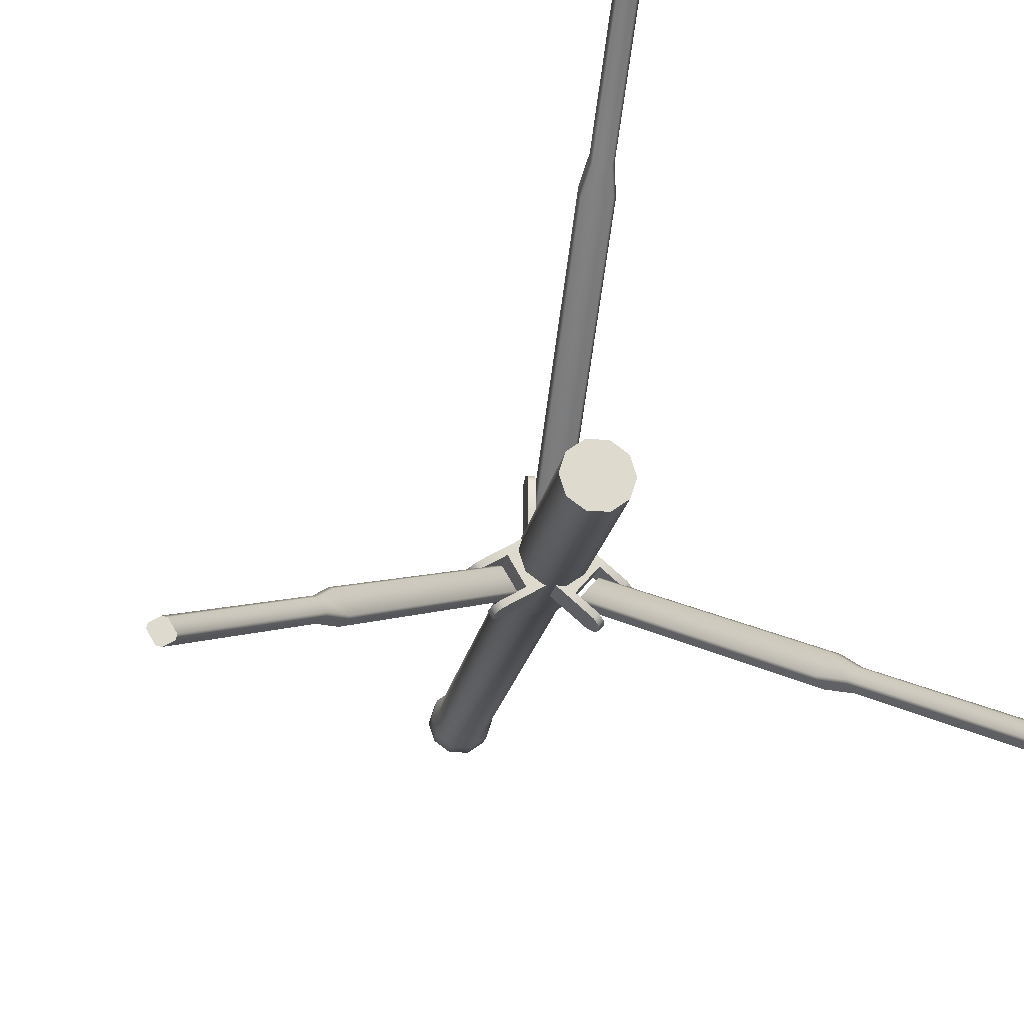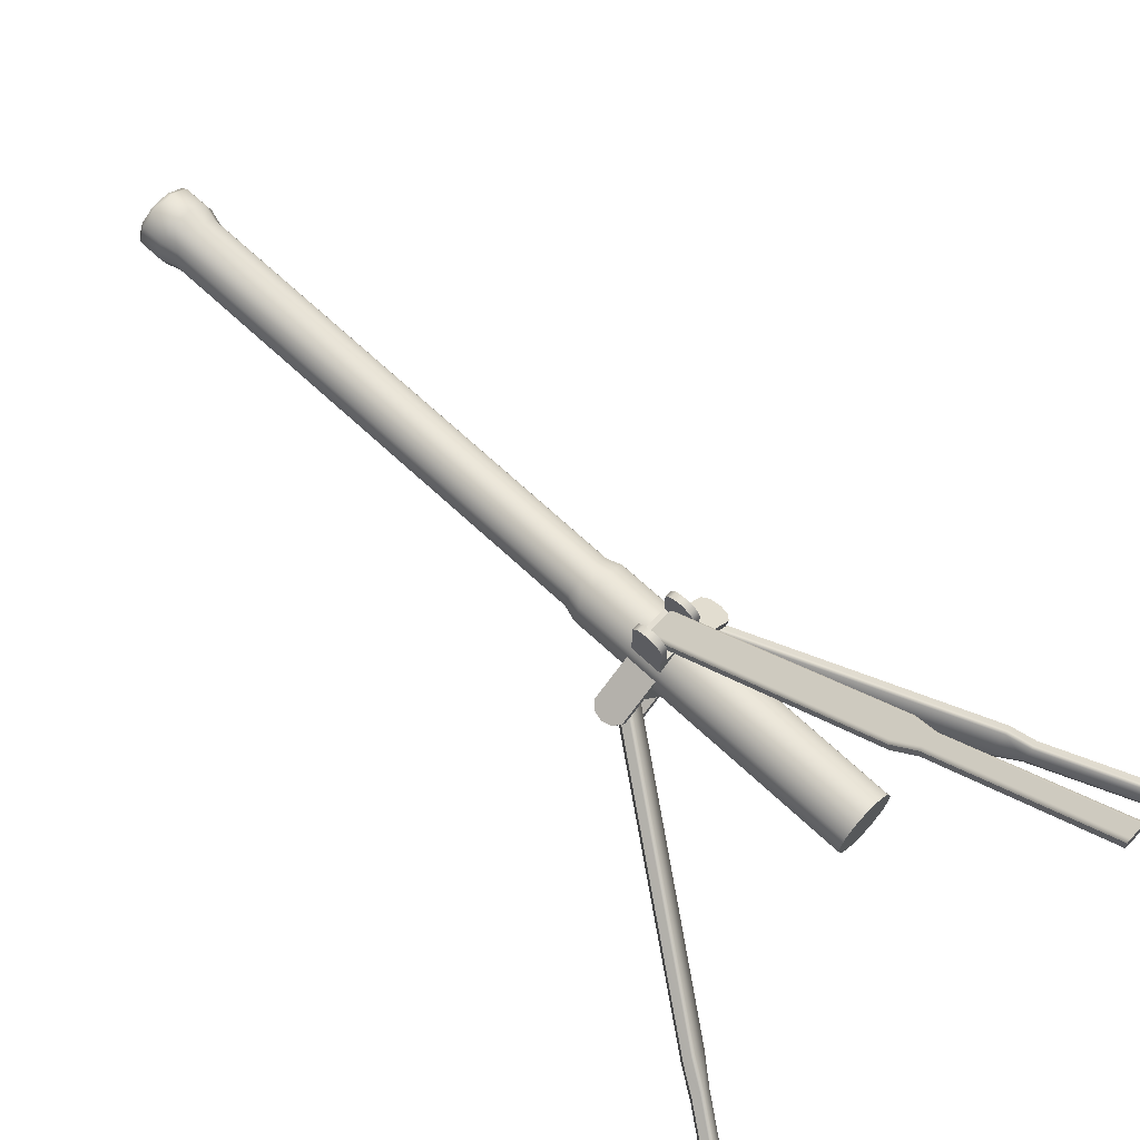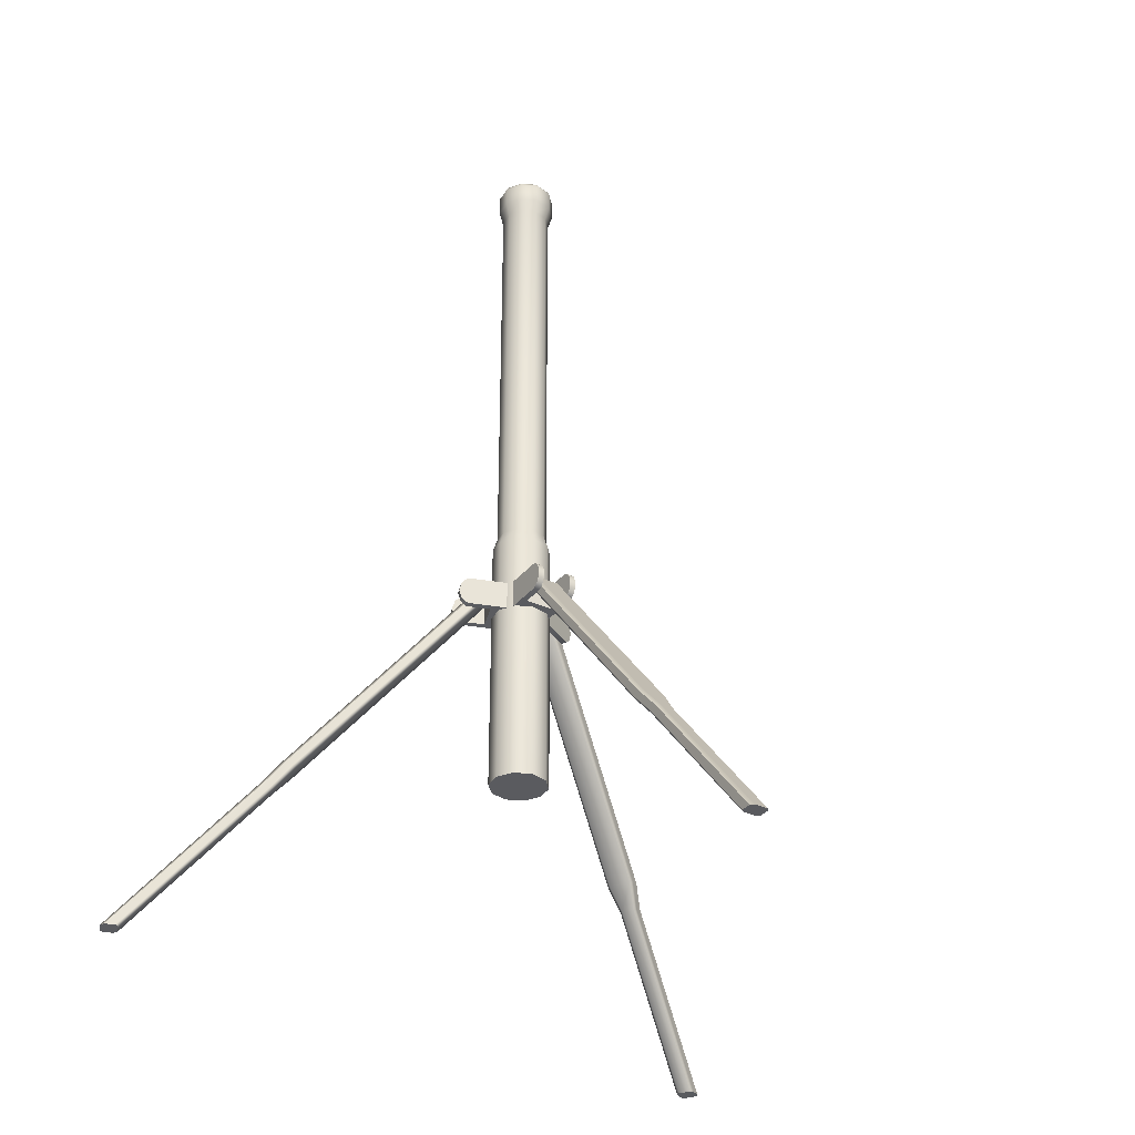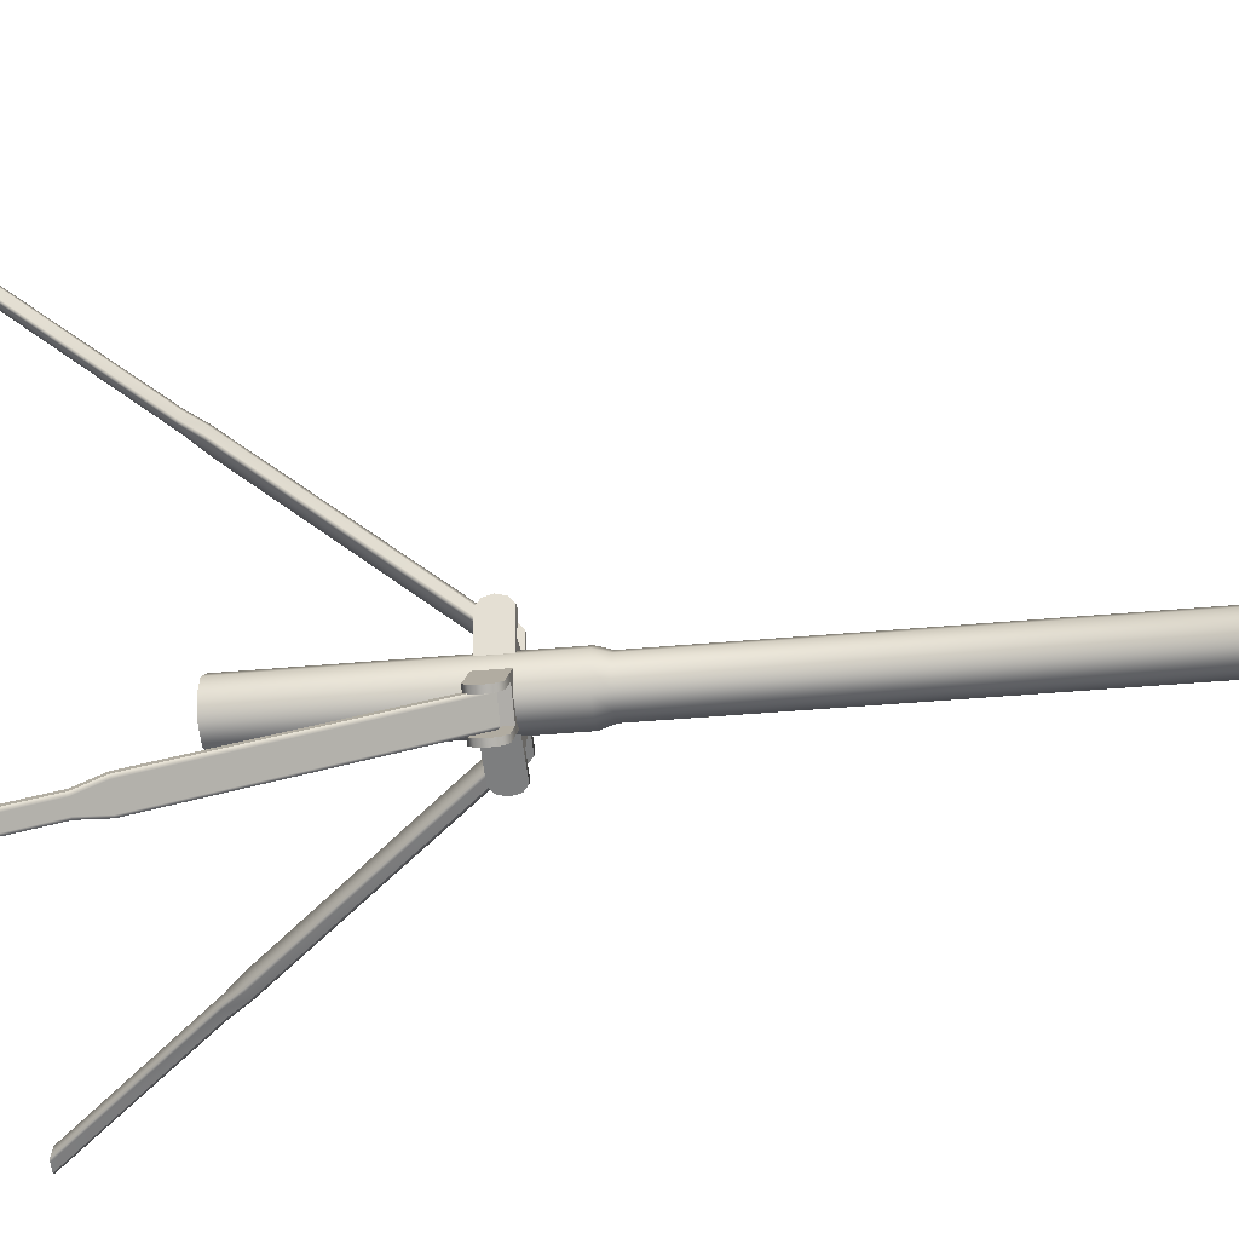
<metadata>
{"format":"obj","ext":"obj","renderer":"f3d","projection":"perspective","resolution":1024,"background":"white","views":[{"elev":-18.5,"azim":-8.9,"up":"+Z"},{"elev":67.7,"azim":-46.8,"up":"+Z"},{"elev":-32.9,"azim":-152.6,"up":"+Y"},{"elev":-29.8,"azim":98.4,"up":"+Z"}]}
</metadata>
<code>
v  0.02 0.1262 0
v  0.0162 0.1262 -0.0118
v  0.0062 0.1262 -0.019
v  -0.0062 0.1262 -0.019
v  -0.0162 0.1262 -0.0118
v  -0.02 0.1262 0
v  -0.0162 0.1262 0.0118
v  -0.0062 0.1262 0.019
v  0.0062 0.1262 0.019
v  0.0162 0.1262 0.0118
v  0.0182 0.6329 0
v  0.0162 0.6301 -0.0118
v  0.0062 0.6301 -0.019
v  -0.0062 0.6301 -0.019
v  -0.0162 0.6301 -0.0118
v  -0.02 0.6301 0
v  -0.0162 0.6301 0.0118
v  -0.0062 0.6301 0.019
v  0.0062 0.6301 0.019
v  0.0147 0.6329 0.0107
v  -0.0062 0.3083 0.019
v  -0.0162 0.3083 0.0118
v  -0.02 0.3083 0
v  -0.0162 0.3083 -0.0118
v  -0.0062 0.3083 -0.019
v  0.0062 0.3083 -0.019
v  0.0162 0.3083 -0.0118
v  0.02 0.3083 0
v  0.0162 0.3083 0.0118
v  0.0062 0.3083 0.019
v  -0.0062 0.6159 0.019
v  -0.0162 0.6159 0.0118
v  -0.02 0.6159 0
v  -0.0162 0.6159 -0.0118
v  -0.0062 0.6159 -0.019
v  0.0062 0.6159 -0.019
v  0.0162 0.6159 -0.0118
v  0.02 0.6159 0
v  0.0162 0.6159 0.0118
v  0.0062 0.6159 0.019
v  -0.0053 0.6064 0.0162
v  -0.0138 0.6064 0.01
v  -0.017 0.6064 0
v  -0.0138 0.6064 -0.01
v  -0.0053 0.6064 -0.0162
v  0.0053 0.6064 -0.0162
v  0.0138 0.6064 -0.01
v  0.017 0.6064 0
v  0.0138 0.6064 0.01
v  0.0053 0.6064 0.0162
v  -0.0053 0.3176 0.0162
v  -0.0138 0.3176 0.01
v  -0.017 0.3176 0
v  -0.0138 0.3176 -0.01
v  -0.0053 0.3176 -0.0162
v  0.0053 0.3176 -0.0162
v  0.0138 0.3176 -0.01
v  0.017 0.3176 0
v  0.0138 0.3176 0.01
v  0.0053 0.3176 0.0162
v  0.015 0.6342 0
v  0.0121 0.6342 -0.0088
v  0.0046 0.6342 -0.0143
v  -0.0046 0.6342 -0.0143
v  -0.0121 0.6342 -0.0088
v  -0.015 0.6342 0
v  -0.0121 0.6342 0.0088
v  -0.0046 0.6342 0.0143
v  0.0046 0.6342 0.0143
v  0.0121 0.6342 0.0088
v  0.02 0.6301 0
v  0.0147 0.6329 -0.0107
v  0.0056 0.6329 -0.0173
v  -0.0056 0.6329 -0.0173
v  -0.0147 0.6329 -0.0107
v  -0.0182 0.6329 0
v  -0.0147 0.6329 0.0107
v  -0.0056 0.6329 0.0173
v  0.0056 0.6329 0.0173
v  0.0162 0.6301 0.0118
v  -0.0146 0.2533 0.0396
v  -0.0103 0.2533 0.0396
v  -0.0146 0.2533 0.0096
v  -0.0103 0.2533 0.0096
v  -0.0146 0.2731 0.0396
v  -0.0103 0.2731 0.0396
v  -0.0146 0.2731 0.0096
v  -0.0103 0.2731 0.0096
v  -0.0103 0.2629 0.0457
v  -0.0146 0.2629 0.0457
v  -0.0146 0.2629 0.0096
v  -0.0103 0.2695 0.0439
v  -0.0146 0.2695 0.0439
v  -0.0146 0.2686 0.0096
v  -0.0103 0.2568 0.0439
v  -0.0146 0.2568 0.0439
v  -0.0146 0.2577 0.0096
v  -0.0103 0.2629 0.0231
v  -0.0103 0.2576 0.0231
v  -0.0103 0.2533 0.0231
v  -0.0146 0.2533 0.0231
v  -0.0146 0.2576 0.0231
v  -0.0146 0.2629 0.0231
v  -0.0146 0.2686 0.0231
v  -0.0146 0.2731 0.0231
v  -0.0103 0.2731 0.0231
v  -0.0103 0.2686 0.0231
v  0.0142 0.2533 0.0396
v  0.0142 0.2533 0.0231
v  0.0099 0.2533 0.0231
v  0.0099 0.2533 0.0396
v  0.0142 0.2731 0.0396
v  0.0099 0.2731 0.0396
v  0.0099 0.2731 0.0231
v  0.0142 0.2731 0.0231
v  0.0099 0.2568 0.0439
v  0.0142 0.2568 0.0439
v  0.0099 0.2576 0.0231
v  0.0099 0.2533 0.0096
v  0.0142 0.2533 0.0096
v  0.0142 0.2577 0.0096
v  0.0142 0.2576 0.0231
v  0.0099 0.2629 0.0457
v  0.0099 0.2695 0.0439
v  0.0142 0.2695 0.0439
v  0.0142 0.2629 0.0457
v  0.0142 0.2629 0.0096
v  0.0142 0.2686 0.0096
v  0.0142 0.2686 0.0231
v  0.0142 0.2629 0.0231
v  0.0142 0.2731 0.0096
v  0.0099 0.2731 0.0096
v  0.0099 0.2686 0.0231
v  0.0099 0.2629 0.0231
v  -0.008 0.2627 0.0261
v  0.0074 0.2627 0.0261
v  -0.01 0.2667 0.0314
v  0.0094 0.2667 0.0314
v  -0.0046 0.0001 0.246
v  0.004 0.0001 0.246
v  0.006 0.0001 0.2548
v  -0.0066 0.0001 0.2548
v  0.0094 0.1186 0.1491
v  -0.008 0.1181 0.1472
v  -0.01 0.12 0.1543
v  0.0074 0.1205 0.1562
v  -0.0066 0.104 0.1613
v  0.004 0.1035 0.1594
v  0.006 0.1052 0.1667
v  -0.0046 0.1056 0.1686
v  -0.01 0.2639 0.0277
v  0.0094 0.2639 0.0277
v  -0.008 0.2679 0.033
v  0.0074 0.2679 0.033
v  -0.0066 0.0001 0.248
v  0.006 0.0001 0.248
v  0.004 0.0001 0.2568
v  -0.0046 0.0001 0.2568
v  0.0074 0.1181 0.1472
v  -0.01 0.1186 0.1491
v  -0.008 0.1205 0.1562
v  0.0094 0.12 0.1543
v  -0.0046 0.1035 0.1594
v  0.006 0.104 0.1613
v  0.004 0.1056 0.1686
v  -0.0066 0.1052 0.1667
v  0.0395 0.2533 -0.0148
v  0.0368 0.2533 -0.018
v  0.0168 0.2533 0.0048
v  0.014 0.2533 0.0016
v  0.0395 0.2731 -0.0148
v  0.0368 0.2731 -0.018
v  0.0168 0.2731 0.0048
v  0.014 0.2731 0.0016
v  0.0414 0.2629 -0.022
v  0.0441 0.2629 -0.0187
v  0.0168 0.2629 0.0048
v  0.04 0.2695 -0.0208
v  0.0428 0.2695 -0.0176
v  0.0168 0.2686 0.0048
v  0.04 0.2568 -0.0208
v  0.0428 0.2568 -0.0176
v  0.0168 0.2577 0.0048
v  0.0243 0.2629 -0.0072
v  0.0242 0.2576 -0.0072
v  0.0242 0.2533 -0.0072
v  0.027 0.2533 -0.004
v  0.027 0.2576 -0.004
v  0.027 0.2629 -0.004
v  0.027 0.2686 -0.004
v  0.027 0.2731 -0.004
v  0.0242 0.2731 -0.0072
v  0.0242 0.2686 -0.0072
v  0.0207 0.2533 -0.0366
v  0.0082 0.2533 -0.0258
v  0.011 0.2533 -0.0226
v  0.0235 0.2533 -0.0334
v  0.0207 0.2731 -0.0366
v  0.0235 0.2731 -0.0334
v  0.011 0.2731 -0.0226
v  0.0082 0.2731 -0.0258
v  0.0268 0.2568 -0.0362
v  0.024 0.2568 -0.0394
v  0.011 0.2576 -0.0226
v  0.0008 0.2533 -0.0138
v  -0.002 0.2533 -0.017
v  -0.002 0.2577 -0.017
v  0.0082 0.2576 -0.0258
v  0.0281 0.2629 -0.0373
v  0.0268 0.2695 -0.0362
v  0.024 0.2695 -0.0394
v  0.0253 0.2629 -0.0406
v  -0.002 0.2629 -0.017
v  -0.002 0.2686 -0.017
v  0.0082 0.2686 -0.0258
v  0.0082 0.2629 -0.0258
v  -0.002 0.2731 -0.017
v  0.0008 0.2731 -0.0138
v  0.011 0.2686 -0.0226
v  0.011 0.2629 -0.0226
v  0.025 0.2627 -0.0109
v  0.0149 0.2627 -0.0226
v  0.0303 0.2667 -0.0129
v  0.0176 0.2667 -0.0276
v  0.1894 0.0001 -0.1571
v  0.1838 0.0001 -0.1636
v  0.1892 0.0001 -0.1708
v  0.1974 0.0001 -0.1613
v  0.1068 0.1186 -0.1044
v  0.1167 0.1181 -0.09
v  0.1234 0.12 -0.0931
v  0.1136 0.1205 -0.1076
v  0.1265 0.104 -0.1003
v  0.1182 0.1035 -0.107
v  0.1224 0.1052 -0.1133
v  0.1308 0.1056 -0.1066
v  0.0275 0.2639 -0.0105
v  0.0148 0.2639 -0.0252
v  0.0302 0.2679 -0.0154
v  0.0202 0.2679 -0.0271
v  0.1923 0.0001 -0.1569
v  0.184 0.0001 -0.1664
v  0.192 0.0001 -0.1706
v  0.1976 0.0001 -0.1641
v  0.1067 0.1181 -0.1016
v  0.1195 0.1186 -0.0897
v  0.1236 0.1205 -0.0959
v  0.1108 0.12 -0.1078
v  0.1238 0.1035 -0.1005
v  0.1183 0.104 -0.1098
v  0.1252 0.1056 -0.1131
v  0.1306 0.1052 -0.1038
v  -0.0279 0.2533 -0.0326
v  -0.03 0.2533 -0.0289
v  -0.002 0.2533 -0.0175
v  -0.0042 0.2533 -0.0138
v  -0.0279 0.2731 -0.0326
v  -0.03 0.2731 -0.0289
v  -0.002 0.2731 -0.0175
v  -0.0042 0.2731 -0.0138
v  -0.0353 0.2629 -0.032
v  -0.0331 0.2629 -0.0357
v  -0.002 0.2629 -0.0175
v  -0.0337 0.2695 -0.0311
v  -0.0316 0.2695 -0.0348
v  -0.002 0.2686 -0.0175
v  -0.0337 0.2568 -0.0311
v  -0.0316 0.2568 -0.0348
v  -0.002 0.2577 -0.0175
v  -0.0158 0.2629 -0.0206
v  -0.0158 0.2576 -0.0206
v  -0.0158 0.2533 -0.0206
v  -0.0136 0.2533 -0.0243
v  -0.0137 0.2576 -0.0243
v  -0.0137 0.2629 -0.0243
v  -0.0137 0.2686 -0.0243
v  -0.0136 0.2731 -0.0243
v  -0.0158 0.2731 -0.0206
v  -0.0158 0.2686 -0.0206
v  -0.0424 0.2533 -0.0077
v  -0.0282 0.2533 0.0006
v  -0.026 0.2533 -0.0031
v  -0.0403 0.2533 -0.0114
v  -0.0424 0.2731 -0.0077
v  -0.0403 0.2731 -0.0114
v  -0.026 0.2731 -0.0031
v  -0.0282 0.2731 0.0006
v  -0.044 0.2568 -0.0136
v  -0.0461 0.2568 -0.0099
v  -0.0261 0.2576 -0.0031
v  -0.0144 0.2533 0.0037
v  -0.0166 0.2533 0.0074
v  -0.0166 0.2577 0.0074
v  -0.0282 0.2576 0.0006
v  -0.0455 0.2629 -0.0145
v  -0.044 0.2695 -0.0136
v  -0.0461 0.2695 -0.0099
v  -0.0477 0.2629 -0.0108
v  -0.0166 0.2629 0.0074
v  -0.0166 0.2686 0.0074
v  -0.0282 0.2686 0.0006
v  -0.0282 0.2629 0.0006
v  -0.0166 0.2731 0.0074
v  -0.0144 0.2731 0.0037
v  -0.0261 0.2686 -0.0031
v  -0.0261 0.2629 -0.0031
v  -0.0195 0.2627 -0.0201
v  -0.0273 0.2627 -0.0068
v  -0.0231 0.2667 -0.0245
v  -0.0329 0.2667 -0.0077
v  -0.2111 0.0001 -0.1282
v  -0.2155 0.0001 -0.1208
v  -0.2241 0.0001 -0.1236
v  -0.2177 0.0001 -0.1344
v  -0.1345 0.1186 -0.0672
v  -0.1241 0.1181 -0.0812
v  -0.1292 0.12 -0.0866
v  -0.1397 0.1205 -0.0725
v  -0.137 0.104 -0.0872
v  -0.1407 0.1035 -0.0771
v  -0.148 0.1052 -0.079
v  -0.1443 0.1056 -0.0892
v  -0.0199 0.2639 -0.0226
v  -0.0297 0.2639 -0.0059
v  -0.0255 0.2679 -0.0236
v  -0.0333 0.2679 -0.0103
v  -0.2118 0.0001 -0.131
v  -0.2182 0.0001 -0.1201
v  -0.2248 0.0001 -0.1263
v  -0.2205 0.0001 -0.1337
v  -0.1319 0.1181 -0.0679
v  -0.1247 0.1186 -0.084
v  -0.1319 0.1205 -0.0858
v  -0.139 0.12 -0.0698
v  -0.1363 0.1035 -0.0845
v  -0.1434 0.104 -0.0763
v  -0.1487 0.1056 -0.0817
v  -0.1416 0.1052 -0.0899
g Cylinder001
f 2 27 28 1
f 3 26 27 2
f 4 25 26 3
f 5 24 25 4
f 6 23 24 5
f 7 22 23 6
f 8 21 22 7
f 9 30 21 8
f 10 29 30 9
f 1 28 29 10
f 1 10 9 7
f 9 8 7
f 5 1 7 6
f 3 1 5 4
f 2 1 3
f 70 61 62 64
f 62 63 64
f 66 70 64 65
f 68 70 66 67
f 69 70 68
f 57 58 28 27
f 56 57 27 26
f 55 56 26 25
f 54 55 25 24
f 53 54 24 23
f 52 53 23 22
f 51 52 22 21
f 60 51 21 30
f 59 60 30 29
f 58 59 29 28
f 12 71 38 37
f 13 12 37 36
f 14 13 36 35
f 15 14 35 34
f 16 15 34 33
f 17 16 33 32
f 18 17 32 31
f 19 18 31 40
f 80 19 40 39
f 71 80 39 38
f 37 38 48 47
f 36 37 47 46
f 35 36 46 45
f 34 35 45 44
f 33 34 44 43
f 32 33 43 42
f 31 32 42 41
f 40 31 41 50
f 39 40 50 49
f 38 39 49 48
f 47 48 58 57
f 46 47 57 56
f 45 46 56 55
f 44 45 55 54
f 43 44 54 53
f 42 43 53 52
f 41 42 52 51
f 50 41 51 60
f 49 50 60 59
f 48 49 59 58
f 11 72 62 61
f 72 73 63 62
f 73 74 64 63
f 74 75 65 64
f 75 76 66 65
f 76 77 67 66
f 77 78 68 67
f 78 79 69 68
f 79 20 70 69
f 20 11 61 70
f 11 71 12 72
f 72 12 13 73
f 73 13 14 74
f 74 14 15 75
f 75 15 16 76
f 76 16 17 77
f 77 17 18 78
f 78 18 19 79
f 79 19 80 20
f 20 80 71 11
f 101 100 82 81
f 86 106 105 85
f 82 95 96 81
f 82 100 99 95
f 101 102 97 83
f 92 93 90 89
f 93 104 103 90
f 86 85 93 92
f 85 105 104 93
f 89 90 96 95
f 96 90 103 102
f 83 84 100 101
f 88 87 105 106
f 81 96 102 101
f 92 89 98 107
f 104 94 91 103
f 86 92 107 106
f 105 87 94 104
f 98 89 95 99
f 91 97 102 103
f 109 108 111 110
f 113 112 115 114
f 111 108 117 116
f 111 116 118 110
f 109 120 121 122
f 124 123 126 125
f 125 126 130 129
f 113 124 125 112
f 112 125 129 115
f 123 116 117 126
f 117 122 130 126
f 120 109 110 119
f 132 114 115 131
f 108 109 122 117
f 124 133 134 123
f 129 130 127 128
f 113 114 133 124
f 115 129 128 131
f 134 118 116 123
f 127 130 122 121
f 100 84 119 110
f 88 106 114 132
f 106 107 133 114
f 107 98 134 133
f 98 99 118 134
f 99 100 110 118
f 136 135 151 138
f 153 138 151 137
f 153 154 138
f 152 136 138
f 142 155 139 157
f 156 157 139 140
f 156 141 157
f 158 142 157
f 136 159 144 135
f 138 162 143 152
f 153 161 146 154
f 137 151 160 145
f 148 163 144 159
f 162 149 164 143
f 150 165 146 161
f 147 166 145 160
f 140 139 163 148
f 149 141 156 164
f 158 157 165 150
f 155 142 166 147
f 136 152 143 159
f 139 155 147 163
f 138 154 146 162
f 153 137 145 161
f 159 143 164 148
f 144 160 151 135
f 161 145 166 150
f 162 146 165 149
f 163 147 160 144
f 148 164 156 140
f 149 165 157 141
f 150 166 142 158
f 187 186 168 167
f 172 192 191 171
f 168 181 182 167
f 168 186 185 181
f 187 188 183 169
f 178 179 176 175
f 179 190 189 176
f 172 171 179 178
f 171 191 190 179
f 175 176 182 181
f 182 176 189 188
f 169 170 186 187
f 174 173 191 192
f 167 182 188 187
f 178 175 184 193
f 190 180 177 189
f 172 178 193 192
f 191 173 180 190
f 184 175 181 185
f 177 183 188 189
f 195 194 197 196
f 199 198 201 200
f 197 194 203 202
f 197 202 204 196
f 195 206 207 208
f 210 209 212 211
f 211 212 216 215
f 199 210 211 198
f 198 211 215 201
f 209 202 203 212
f 203 208 216 212
f 206 195 196 205
f 218 200 201 217
f 194 195 208 203
f 210 219 220 209
f 215 216 213 214
f 199 200 219 210
f 201 215 214 217
f 220 204 202 209
f 213 216 208 207
f 186 170 205 196
f 174 192 200 218
f 192 193 219 200
f 193 184 220 219
f 184 185 204 220
f 185 186 196 204
f 222 221 237 224
f 239 224 237 223
f 239 240 224
f 238 222 224
f 228 241 225 243
f 242 243 225 226
f 242 227 243
f 244 228 243
f 222 245 230 221
f 224 248 229 238
f 239 247 232 240
f 223 237 246 231
f 234 249 230 245
f 248 235 250 229
f 236 251 232 247
f 233 252 231 246
f 226 225 249 234
f 235 227 242 250
f 244 243 251 236
f 241 228 252 233
f 222 238 229 245
f 225 241 233 249
f 224 240 232 248
f 239 223 231 247
f 245 229 250 234
f 230 246 237 221
f 247 231 252 236
f 248 232 251 235
f 249 233 246 230
f 234 250 242 226
f 235 251 243 227
f 236 252 228 244
f 273 272 254 253
f 258 278 277 257
f 254 267 268 253
f 254 272 271 267
f 273 274 269 255
f 264 265 262 261
f 265 276 275 262
f 258 257 265 264
f 257 277 276 265
f 261 262 268 267
f 268 262 275 274
f 255 256 272 273
f 260 259 277 278
f 253 268 274 273
f 264 261 270 279
f 276 266 263 275
f 258 264 279 278
f 277 259 266 276
f 270 261 267 271
f 263 269 274 275
f 281 280 283 282
f 285 284 287 286
f 283 280 289 288
f 283 288 290 282
f 281 292 293 294
f 296 295 298 297
f 297 298 302 301
f 285 296 297 284
f 284 297 301 287
f 295 288 289 298
f 289 294 302 298
f 292 281 282 291
f 304 286 287 303
f 280 281 294 289
f 296 305 306 295
f 301 302 299 300
f 285 286 305 296
f 287 301 300 303
f 306 290 288 295
f 299 302 294 293
f 272 256 291 282
f 260 278 286 304
f 278 279 305 286
f 279 270 306 305
f 270 271 290 306
f 271 272 282 290
f 308 307 323 310
f 325 310 323 309
f 325 326 310
f 324 308 310
f 314 327 311 329
f 328 329 311 312
f 328 313 329
f 330 314 329
f 308 331 316 307
f 310 334 315 324
f 325 333 318 326
f 309 323 332 317
f 320 335 316 331
f 334 321 336 315
f 322 337 318 333
f 319 338 317 332
f 312 311 335 320
f 321 313 328 336
f 330 329 337 322
f 327 314 338 319
f 308 324 315 331
f 311 327 319 335
f 310 326 318 334
f 325 309 317 333
f 331 315 336 320
f 316 332 323 307
f 333 317 338 322
f 334 318 337 321
f 335 319 332 316
f 320 336 328 312
f 321 337 329 313
f 322 338 314 330

</code>
